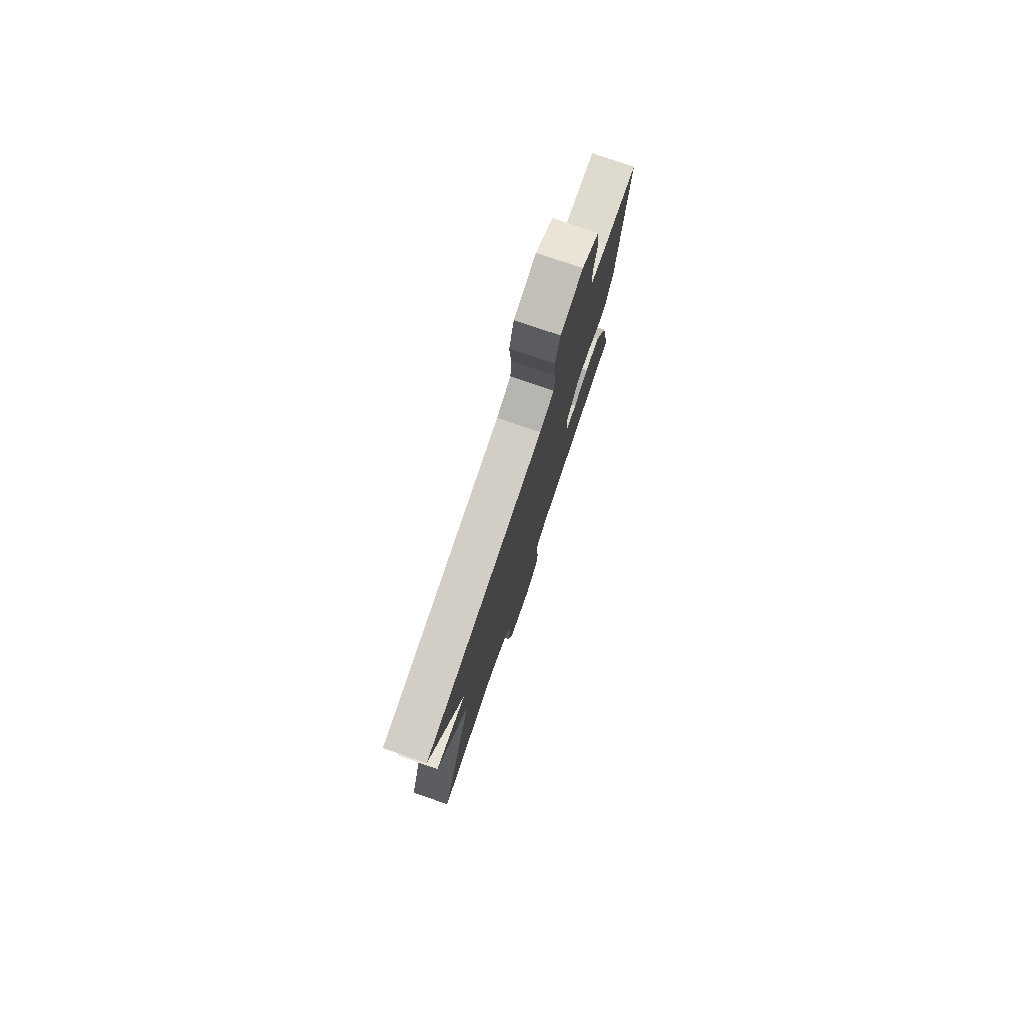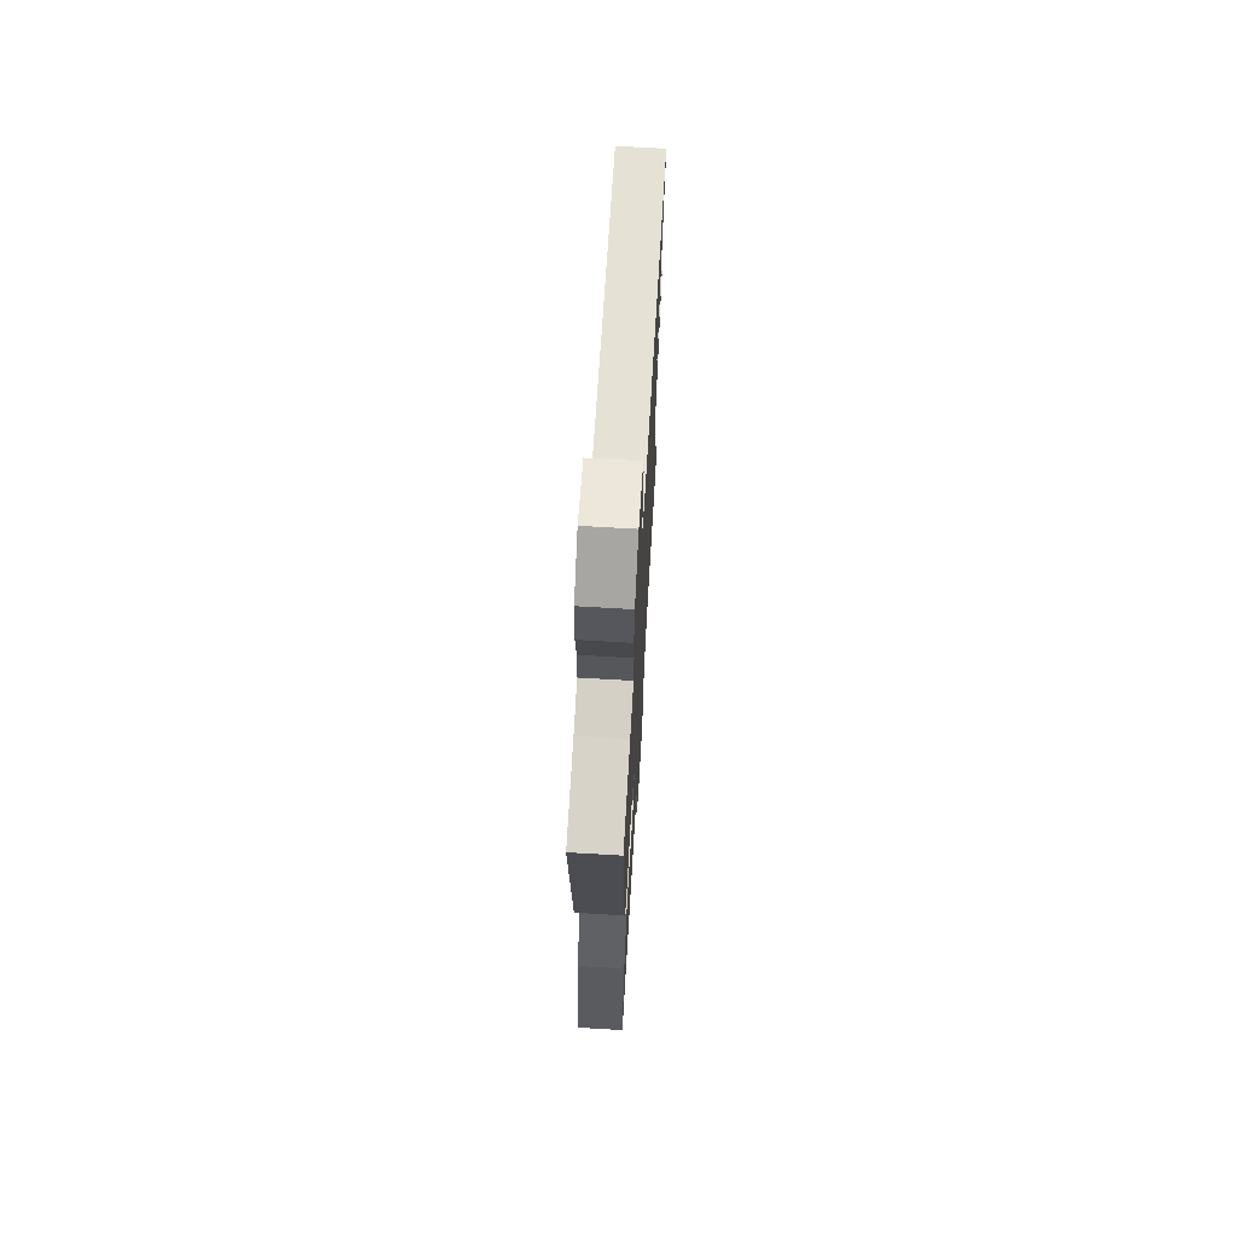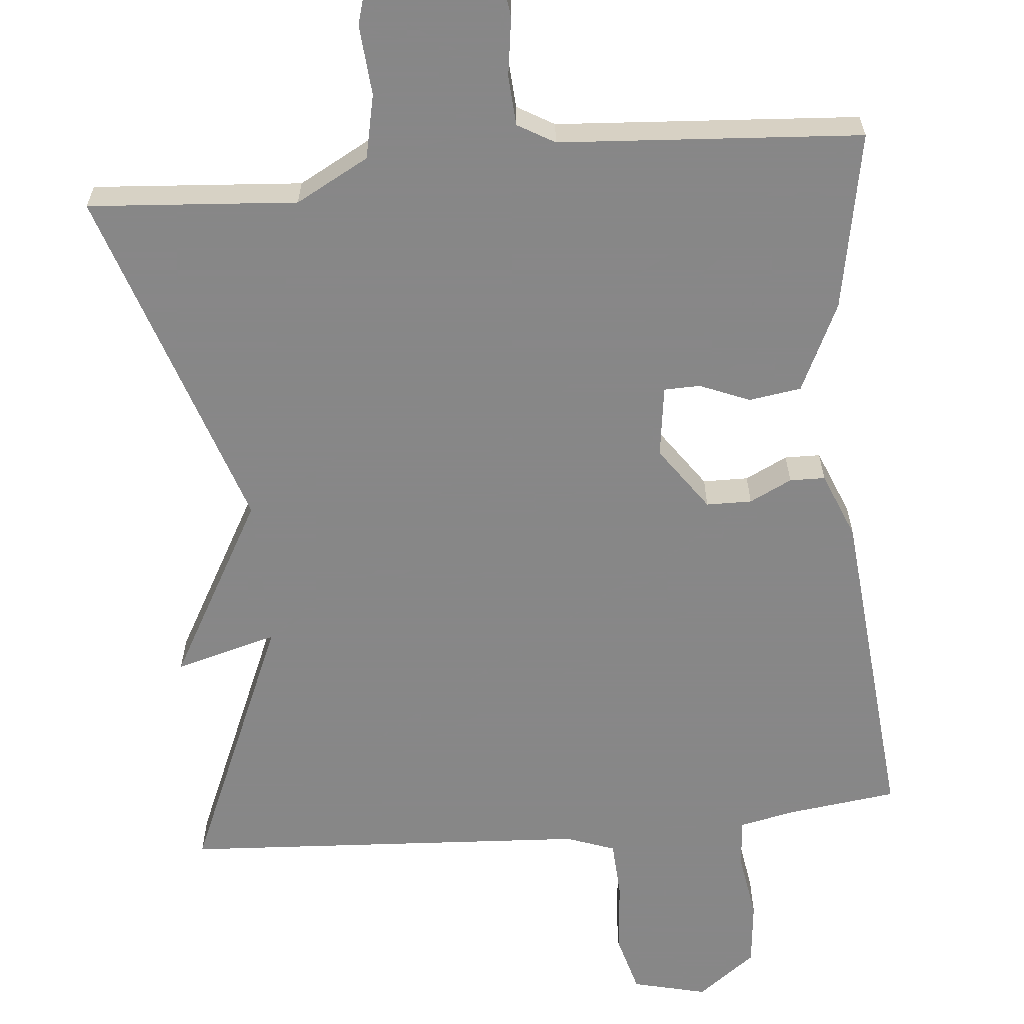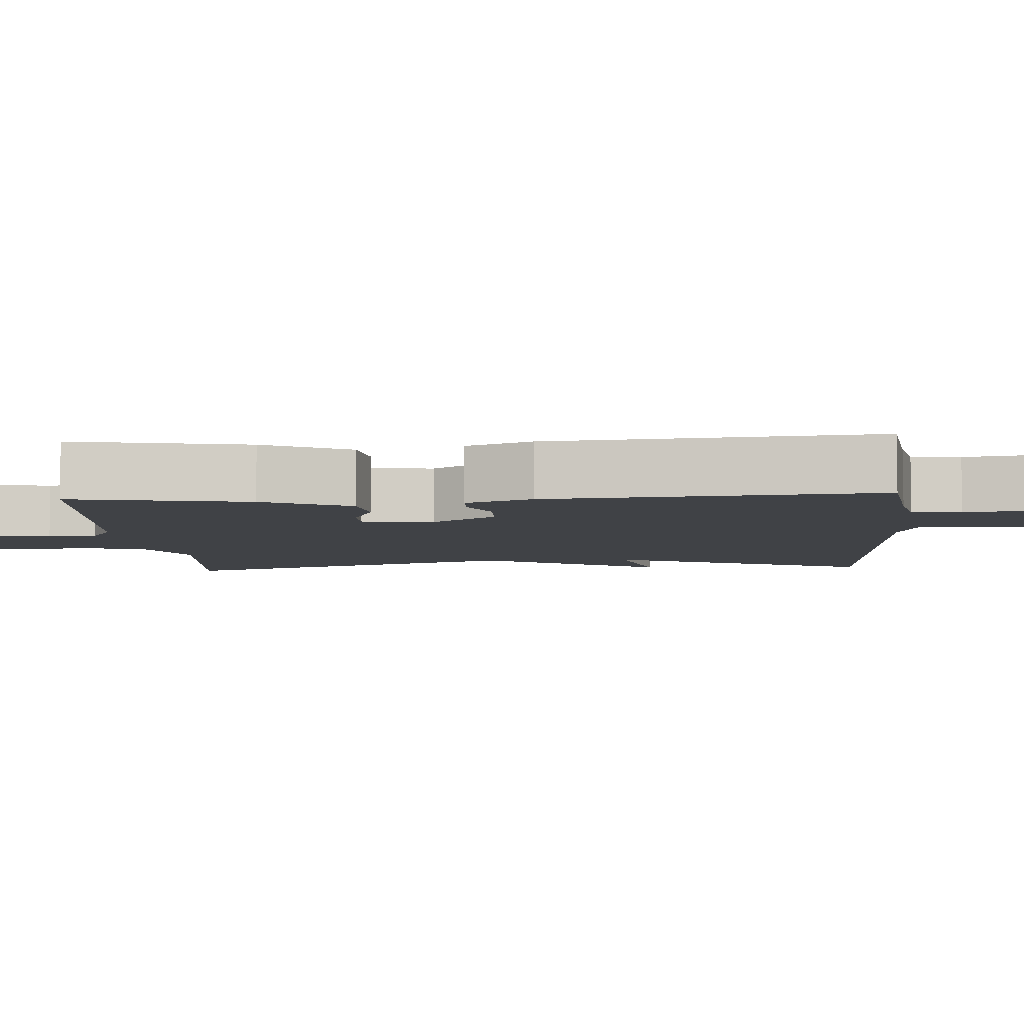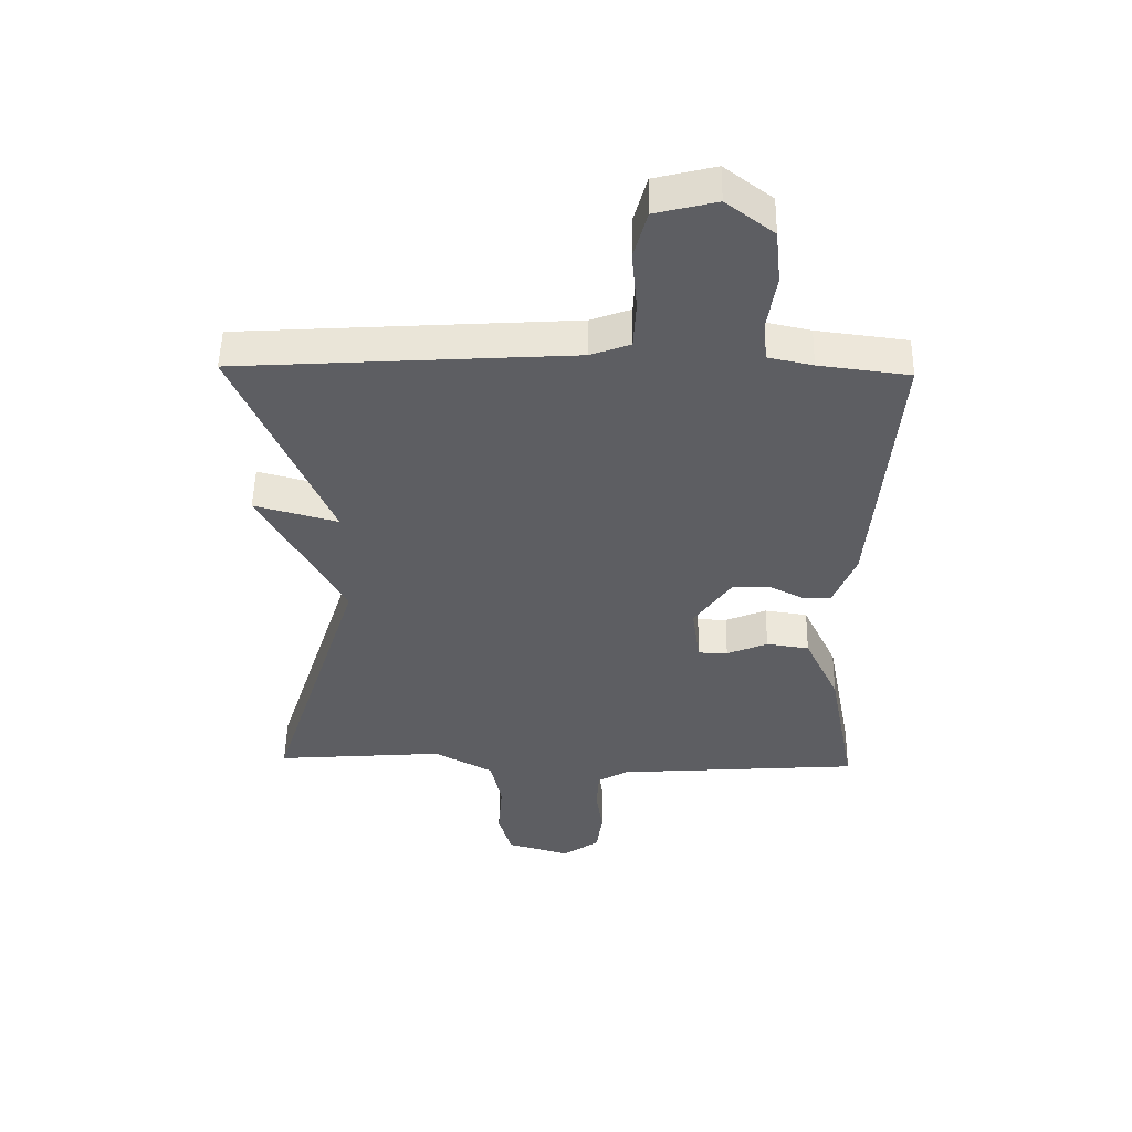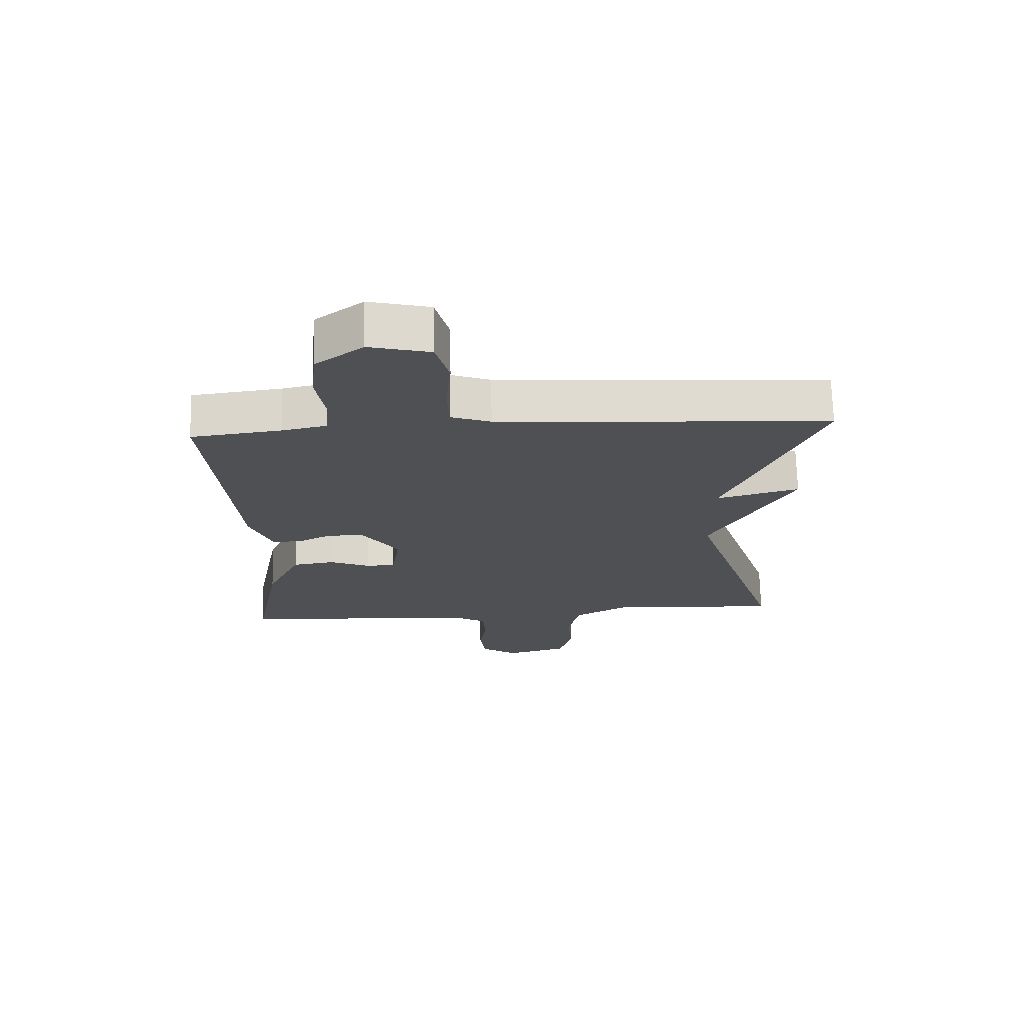
<metadata>
{"format":"obj","ext":"obj","renderer":"f3d","projection":"perspective","resolution":1024,"background":"white","views":[{"elev":78.5,"azim":108.8,"up":"+Z"},{"elev":68.6,"azim":-86.6,"up":"+Z"},{"elev":-62.6,"azim":-174.5,"up":"+Y"},{"elev":-6.2,"azim":-86.1,"up":"+Y"},{"elev":51.1,"azim":-179.0,"up":"+Z"},{"elev":70.7,"azim":-1.5,"up":"+Z"}]}
</metadata>
<code>
v -0.5 0.07 -0.5
v -0.456 0.07 -0.269
v -0.401 0.07 -0.154
v -0.333 0.07 -0.144
v -0.268 0.07 -0.171
v -0.221 0.07 -0.17
v -0.208 0.07 -0.077
v -0.267 0.07 0.007
v -0.326 0.07 0.008
v -0.381 0.07 -0.019
v -0.427 0.07 -0.018
v -0.462 0.07 0.069
v -0.5 0.07 0.5
v -0.356 0.07 0.518
v -0.285 0.07 0.533
v -0.279 0.07 0.597
v -0.293 0.07 0.685
v -0.284 0.07 0.77
v -0.208 0.07 0.827
v -0.111 0.07 0.803
v -0.09 0.07 0.726
v -0.099 0.07 0.632
v -0.095 0.07 0.556
v -0.032 0.07 0.533
v 0.5 0.07 0.5
v 0.351 0.07 0.156
v 0.484 0.07 0.192
v 0.351 0.07 -0.044
v 0.5 0.07 -0.5
v 0.229 0.07 -0.479
v 0.134 0.07 -0.53
v 0.116 0.07 -0.613
v 0.123 0.07 -0.704
v 0.102 0.07 -0.777
v 0.001 0.07 -0.805
v -0.058 0.07 -0.765
v -0.067 0.07 -0.696
v -0.056 0.07 -0.62
v -0.06 0.07 -0.556
v -0.108 0.07 -0.528
v -0.5 0 -0.5
v -0.456 0 -0.269
v -0.401 0 -0.154
v -0.333 0 -0.144
v -0.268 0 -0.171
v -0.221 0 -0.17
v -0.208 0 -0.077
v -0.267 0 0.007
v -0.326 0 0.008
v -0.381 0 -0.019
v -0.427 0 -0.018
v -0.462 0 0.069
v -0.5 0 0.5
v -0.356 0 0.518
v -0.285 0 0.533
v -0.279 0 0.597
v -0.293 0 0.685
v -0.284 0 0.77
v -0.208 0 0.827
v -0.111 0 0.803
v -0.09 0 0.726
v -0.099 0 0.632
v -0.095 0 0.556
v -0.032 0 0.533
v 0.5 0 0.5
v 0.351 0 0.156
v 0.484 0 0.192
v 0.351 0 -0.044
v 0.5 0 -0.5
v 0.229 0 -0.479
v 0.134 0 -0.53
v 0.116 0 -0.613
v 0.123 0 -0.704
v 0.102 0 -0.777
v 0.001 0 -0.805
v -0.058 0 -0.765
v -0.067 0 -0.696
v -0.056 0 -0.62
v -0.06 0 -0.556
v -0.108 0 -0.528
f 36 37 38
f 35 36 38
f 34 35 38
f 33 34 38
f 32 33 38
f 31 32 38 39
f 30 31 39 40
f 28 29 30
f 26 27 28
f 30 40 1
f 28 30 1
f 26 28 1
f 20 21 22
f 19 20 22
f 18 19 22
f 17 18 22
f 16 17 22
f 15 16 22 23
f 14 15 23 24
f 14 24 25
f 13 14 25
f 12 13 25
f 11 12 25
f 10 11 25
f 9 10 25
f 3 4 5
f 2 3 5
f 1 2 5
f 1 5 6
f 26 1 6
f 8 9 25 26
f 7 8 26
f 6 7 26
f 78 77 76
f 78 76 75
f 78 75 74
f 78 74 73
f 78 73 72
f 79 78 72 71
f 80 79 71 70
f 70 69 68
f 68 67 66
f 41 80 70
f 41 70 68
f 41 68 66
f 62 61 60
f 62 60 59
f 62 59 58
f 62 58 57
f 62 57 56
f 63 62 56 55
f 64 63 55 54
f 65 64 54
f 65 54 53
f 65 53 52
f 65 52 51
f 65 51 50
f 65 50 49
f 45 44 43
f 45 43 42
f 45 42 41
f 46 45 41
f 46 41 66
f 66 65 49 48
f 66 48 47
f 66 47 46
f 1 41 42 2
f 2 42 43 3
f 3 43 44 4
f 4 44 45 5
f 5 45 46 6
f 6 46 47 7
f 7 47 48 8
f 8 48 49 9
f 9 49 50 10
f 10 50 51 11
f 11 51 52 12
f 12 52 53 13
f 13 53 54 14
f 14 54 55 15
f 15 55 56 16
f 16 56 57 17
f 17 57 58 18
f 18 58 59 19
f 19 59 60 20
f 20 60 61 21
f 21 61 62 22
f 22 62 63 23
f 23 63 64 24
f 24 64 65 25
f 25 65 66 26
f 26 66 67 27
f 27 67 68 28
f 28 68 69 29
f 29 69 70 30
f 30 70 71 31
f 31 71 72 32
f 32 72 73 33
f 33 73 74 34
f 34 74 75 35
f 35 75 76 36
f 36 76 77 37
f 37 77 78 38
f 38 78 79 39
f 39 79 80 40
f 40 80 41 1

</code>
